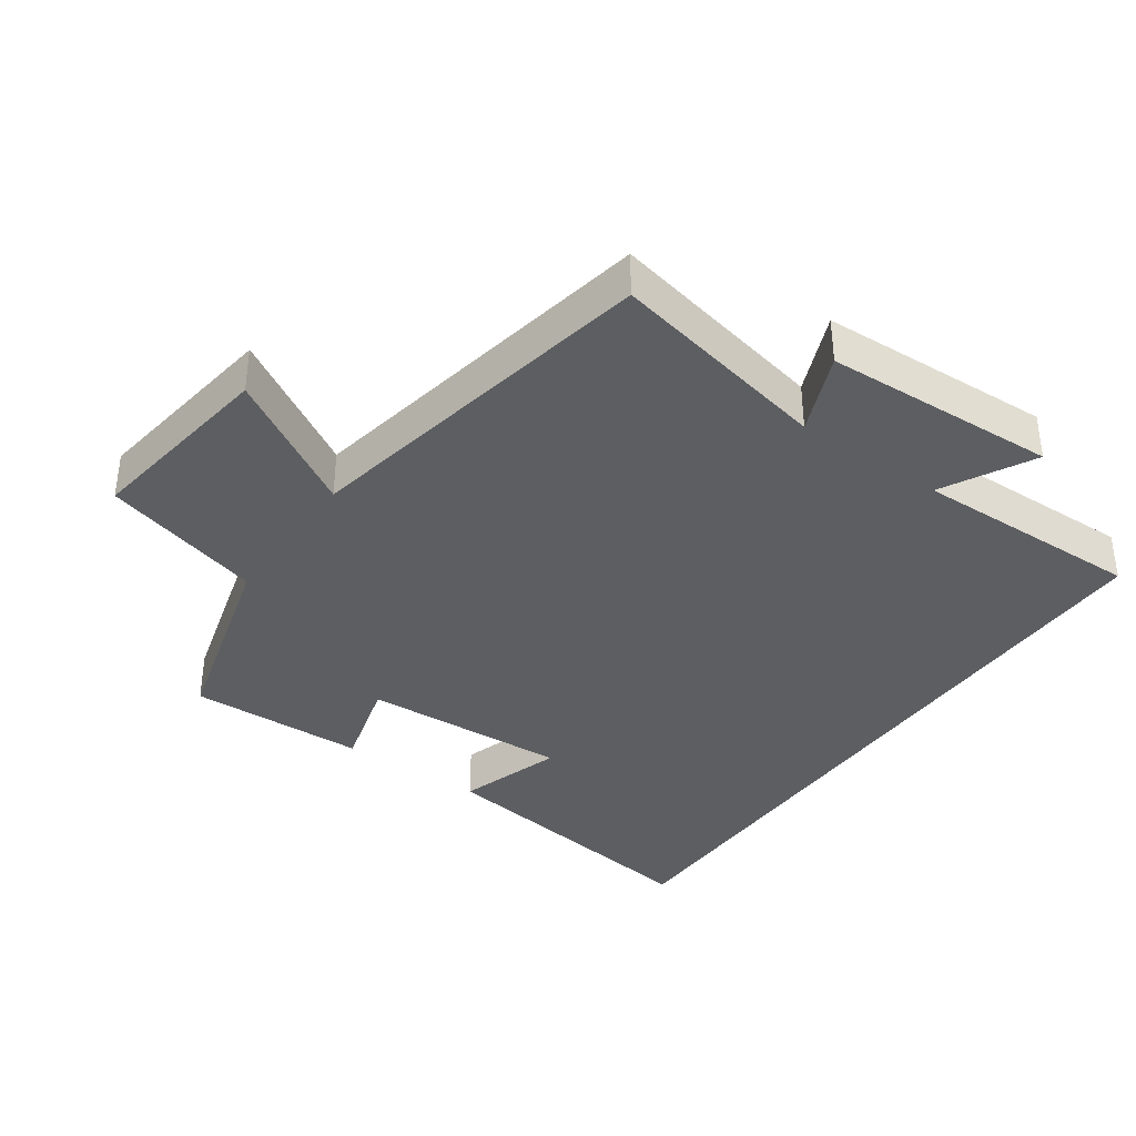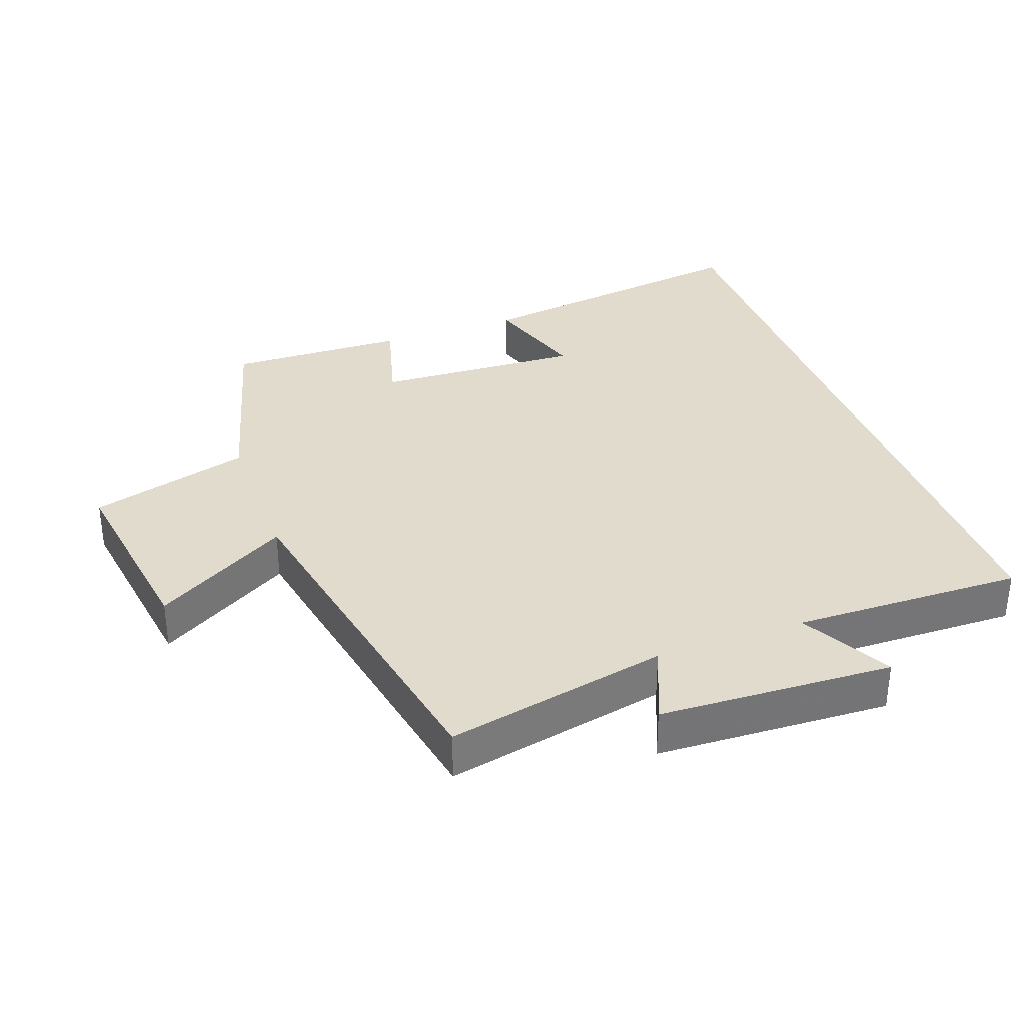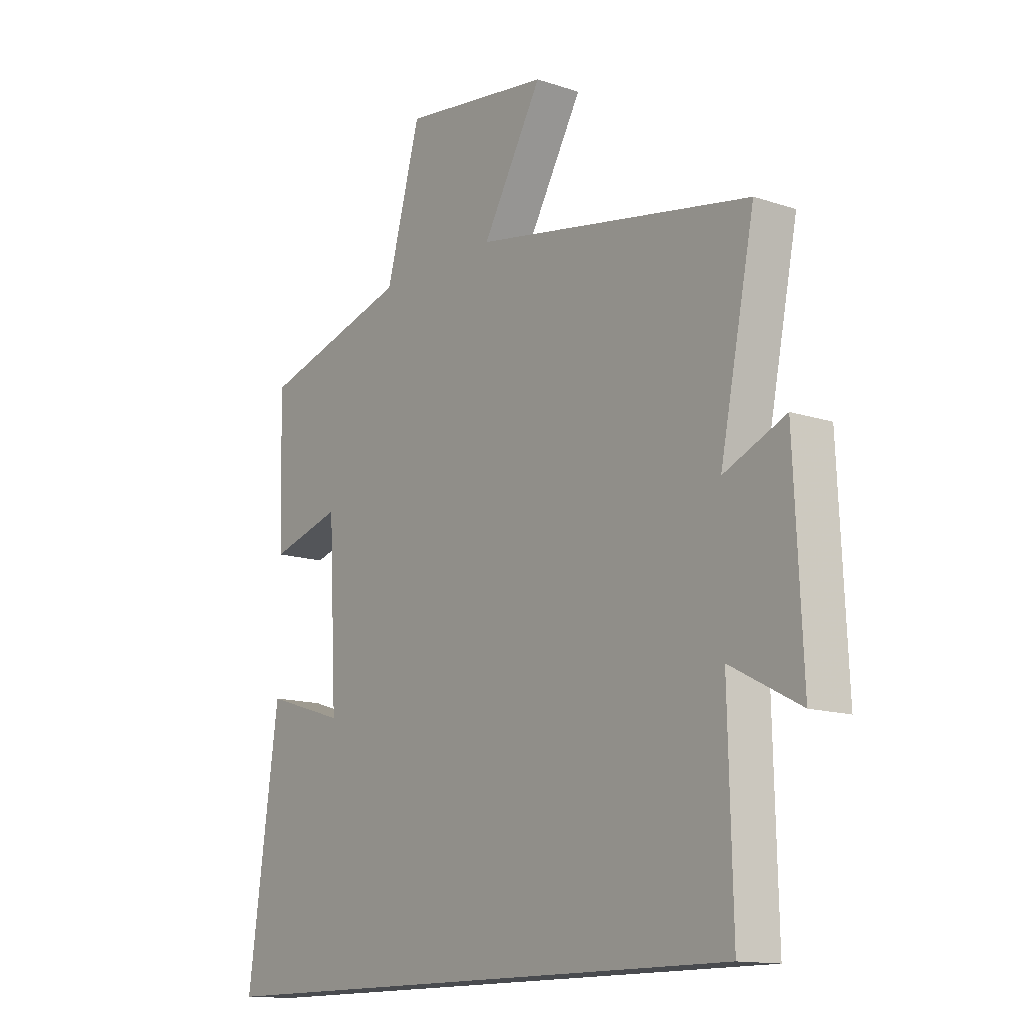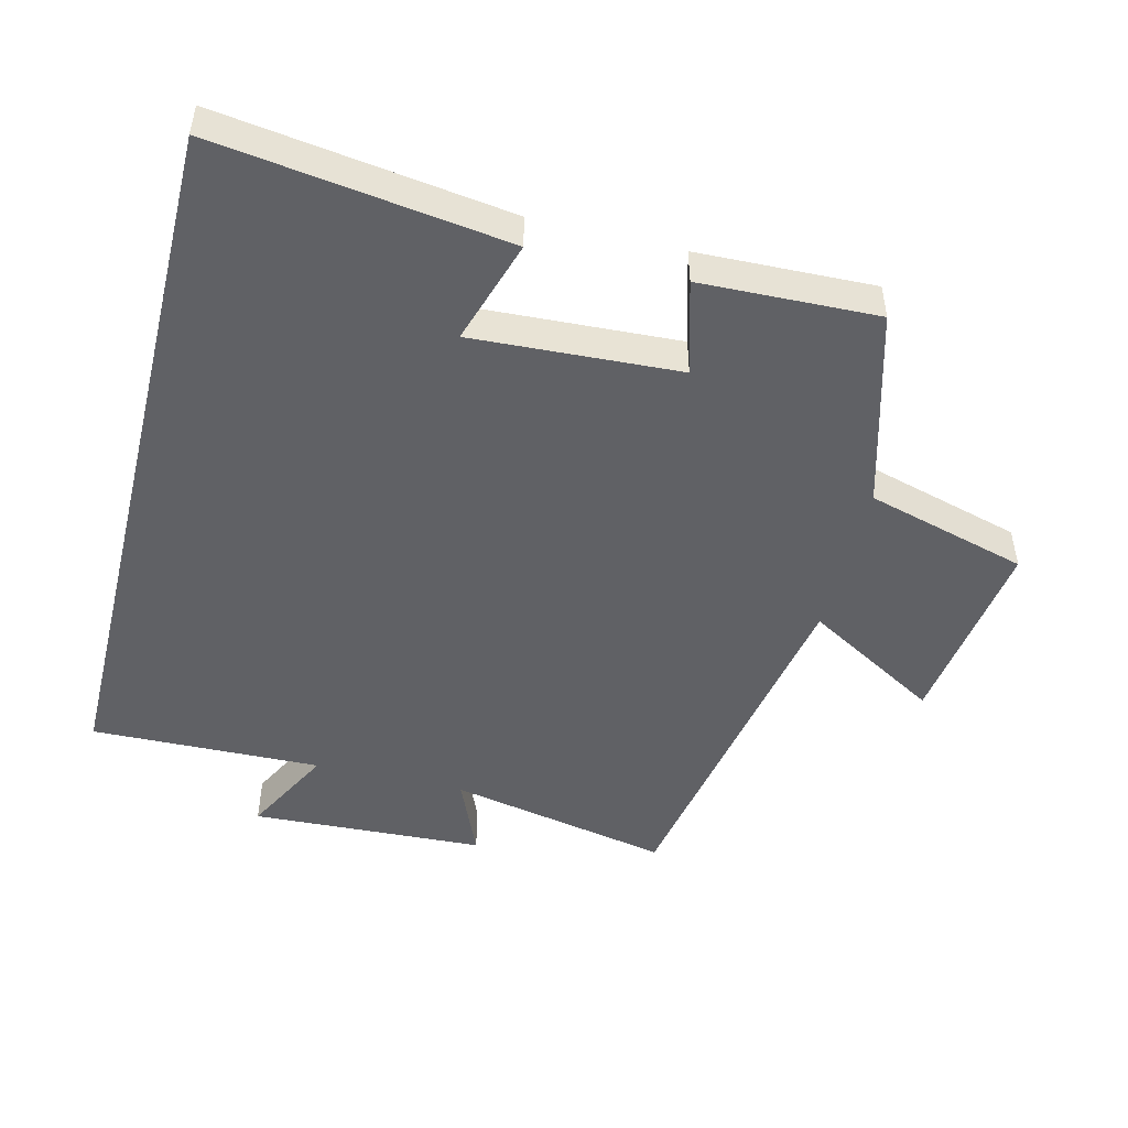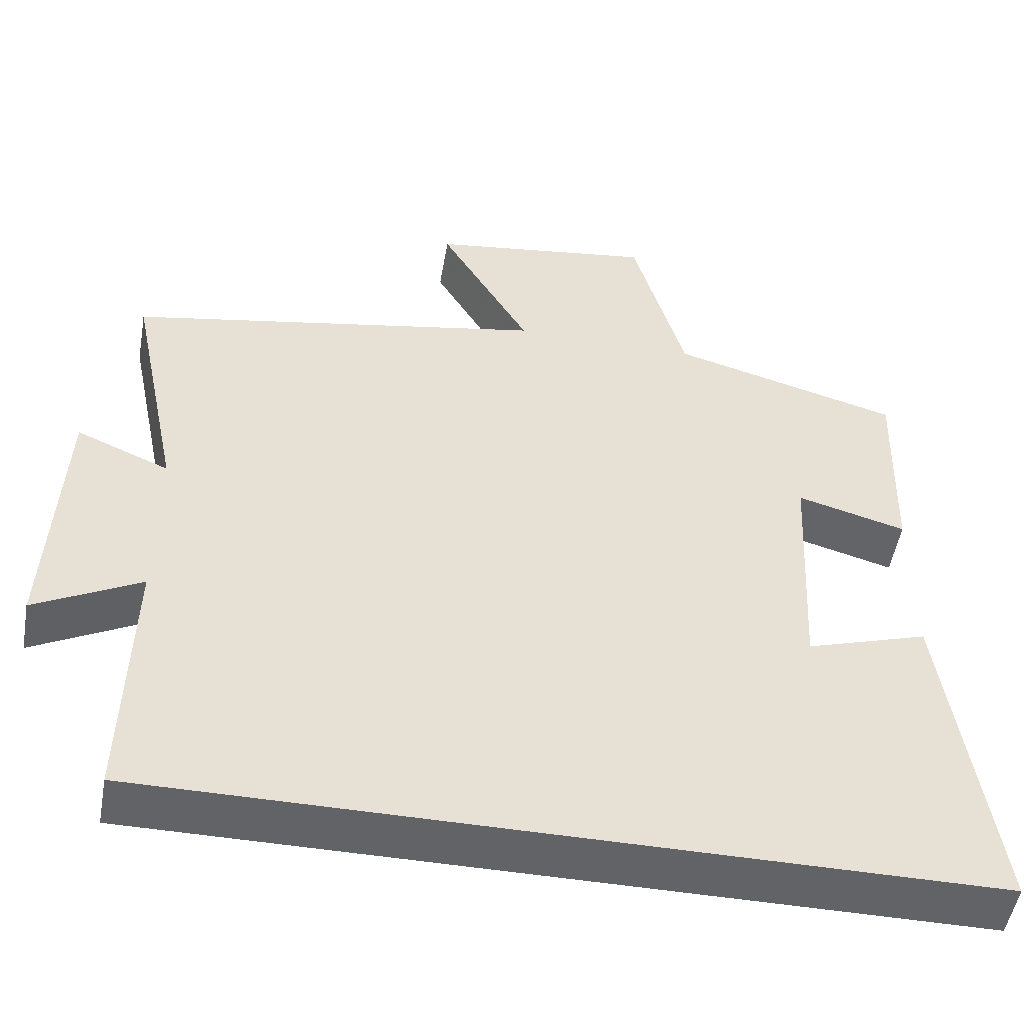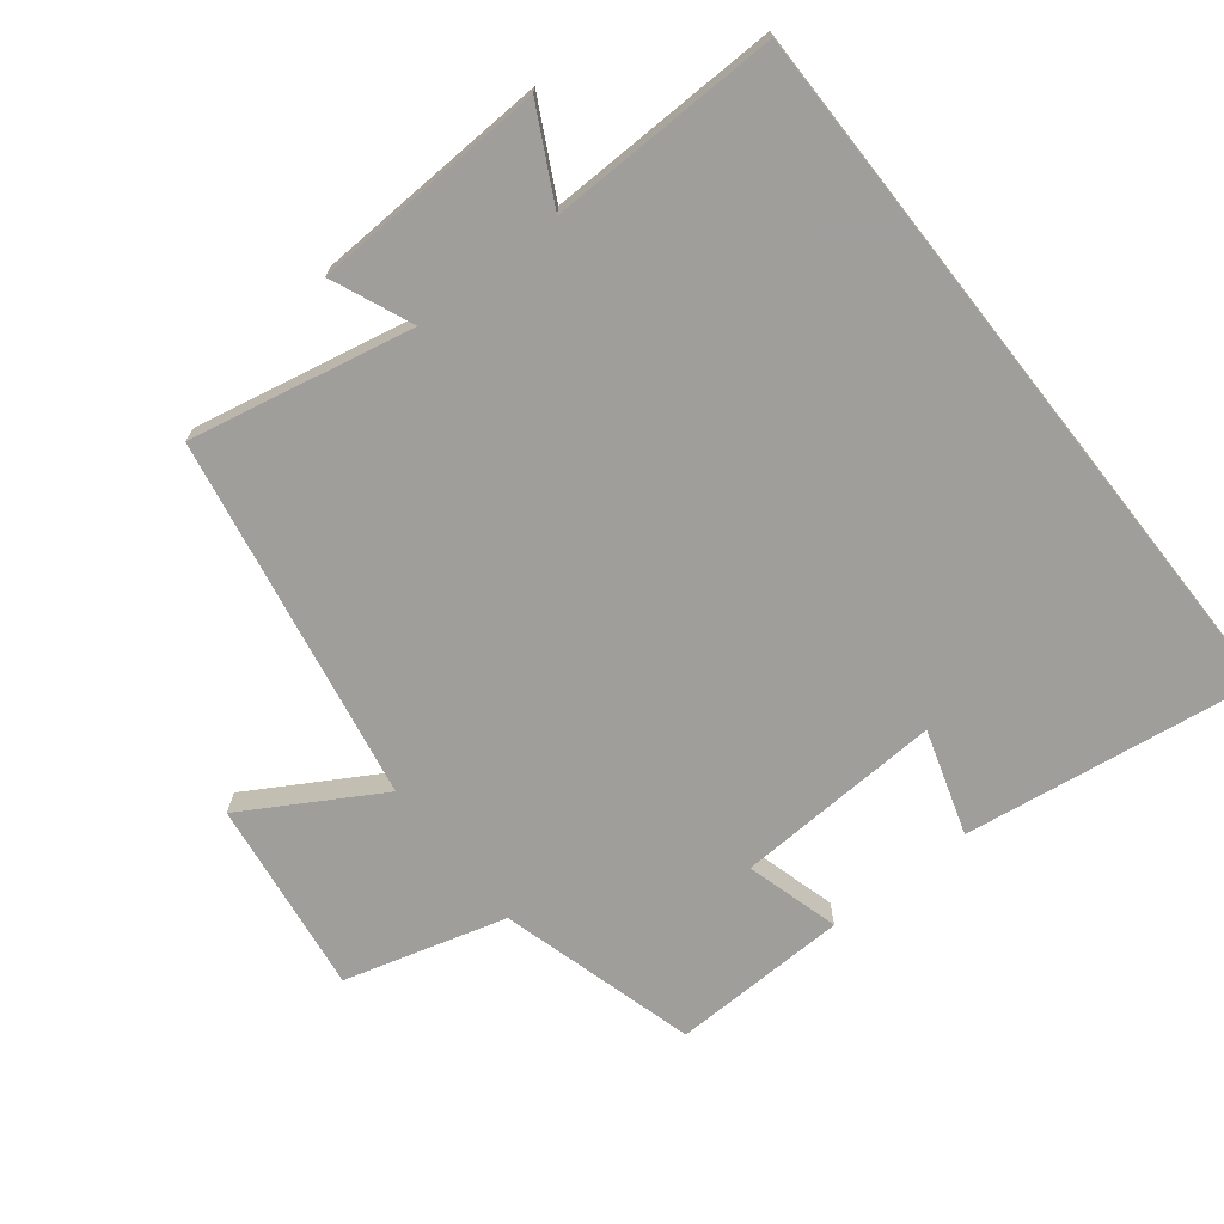
<metadata>
{"format":"obj","ext":"obj","renderer":"f3d","projection":"perspective","resolution":1024,"background":"white","views":[{"elev":-37.4,"azim":54.8,"up":"+Y"},{"elev":33.9,"azim":69.9,"up":"+Y"},{"elev":-13.7,"azim":53.3,"up":"+Z"},{"elev":-48.7,"azim":-103.9,"up":"+Y"},{"elev":-51.0,"azim":170.1,"up":"+Z"},{"elev":-70.8,"azim":128.2,"up":"+Y"}]}
</metadata>
<code>
v -0.508 0.07 0.418
v -0.214 0.07 0.5
v -0.147 0.07 0.74
v 0.143 0.07 0.7
v 0.026 0.07 0.5
v 0.568 0.07 0.4
v 0.5 0.07 0.069
v 0.62 0.07 0.12
v 0.636 0.07 -0.228
v 0.5 0.07 -0.157
v 0.508 0.07 -0.5
v -0.561 0.07 -0.5
v -0.5 0.07 -0.066
v -0.344 0.07 -0.115
v -0.36 0.07 0.193
v -0.5 0.07 0.154
v -0.508 0 0.418
v -0.214 0 0.5
v -0.147 0 0.74
v 0.143 0 0.7
v 0.026 0 0.5
v 0.568 0 0.4
v 0.5 0 0.069
v 0.62 0 0.12
v 0.636 0 -0.228
v 0.5 0 -0.157
v 0.508 0 -0.5
v -0.561 0 -0.5
v -0.5 0 -0.066
v -0.344 0 -0.115
v -0.36 0 0.193
v -0.5 0 0.154
f 15 16 1 2
f 14 15 2
f 11 12 13 14
f 10 11 14 2
f 7 8 9 10
f 7 10 2
f 5 6 7 2
f 2 3 4 5
f 18 17 32 31
f 18 31 30
f 30 29 28 27
f 18 30 27 26
f 26 25 24 23
f 18 26 23
f 18 23 22 21
f 21 20 19 18
f 1 17 18 2
f 2 18 19 3
f 3 19 20 4
f 4 20 21 5
f 5 21 22 6
f 6 22 23 7
f 7 23 24 8
f 8 24 25 9
f 9 25 26 10
f 10 26 27 11
f 11 27 28 12
f 12 28 29 13
f 13 29 30 14
f 14 30 31 15
f 15 31 32 16
f 16 32 17 1

</code>
